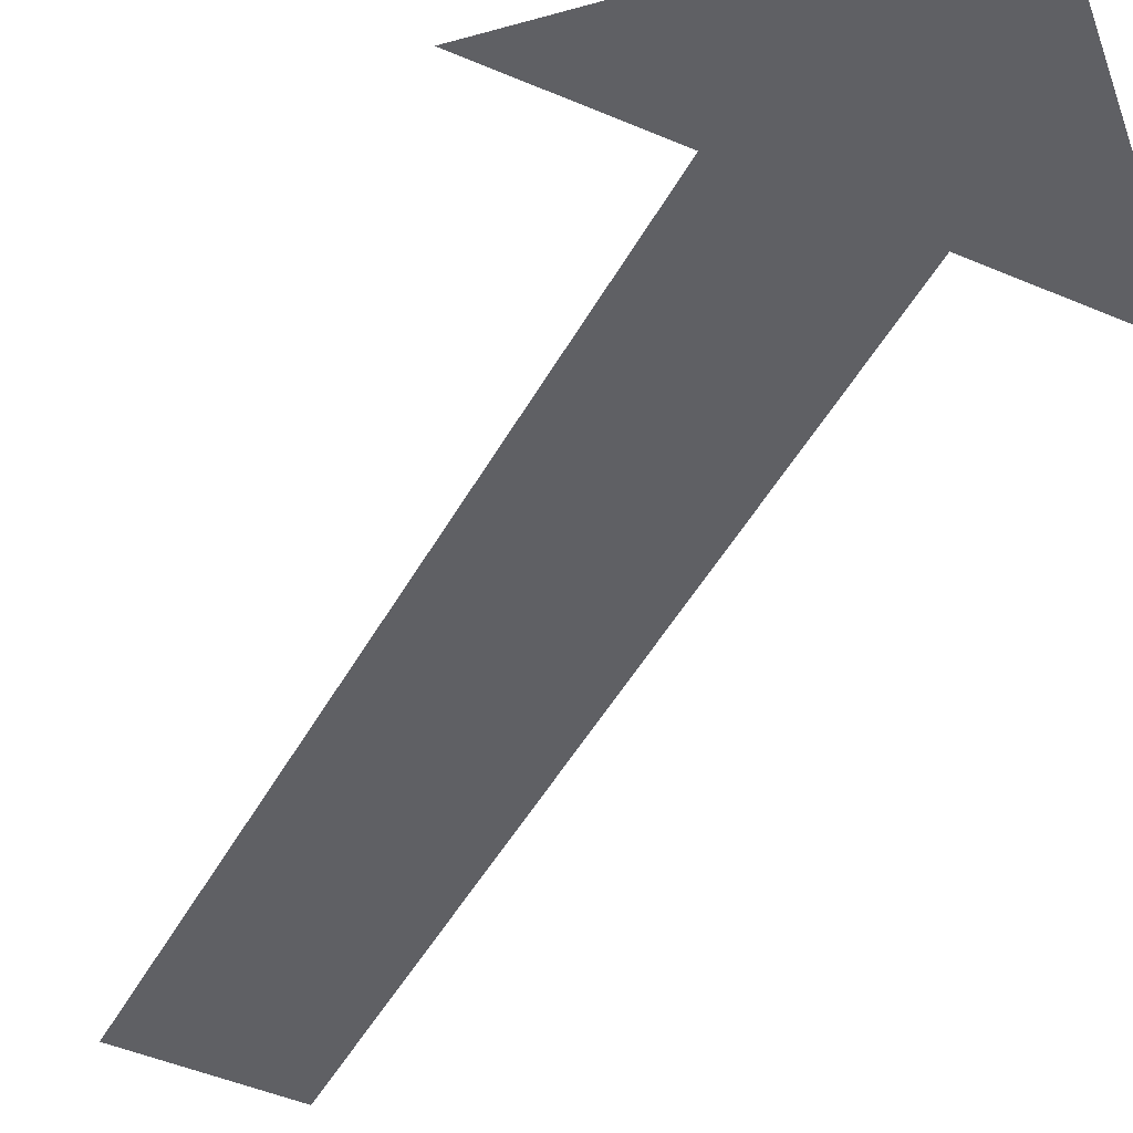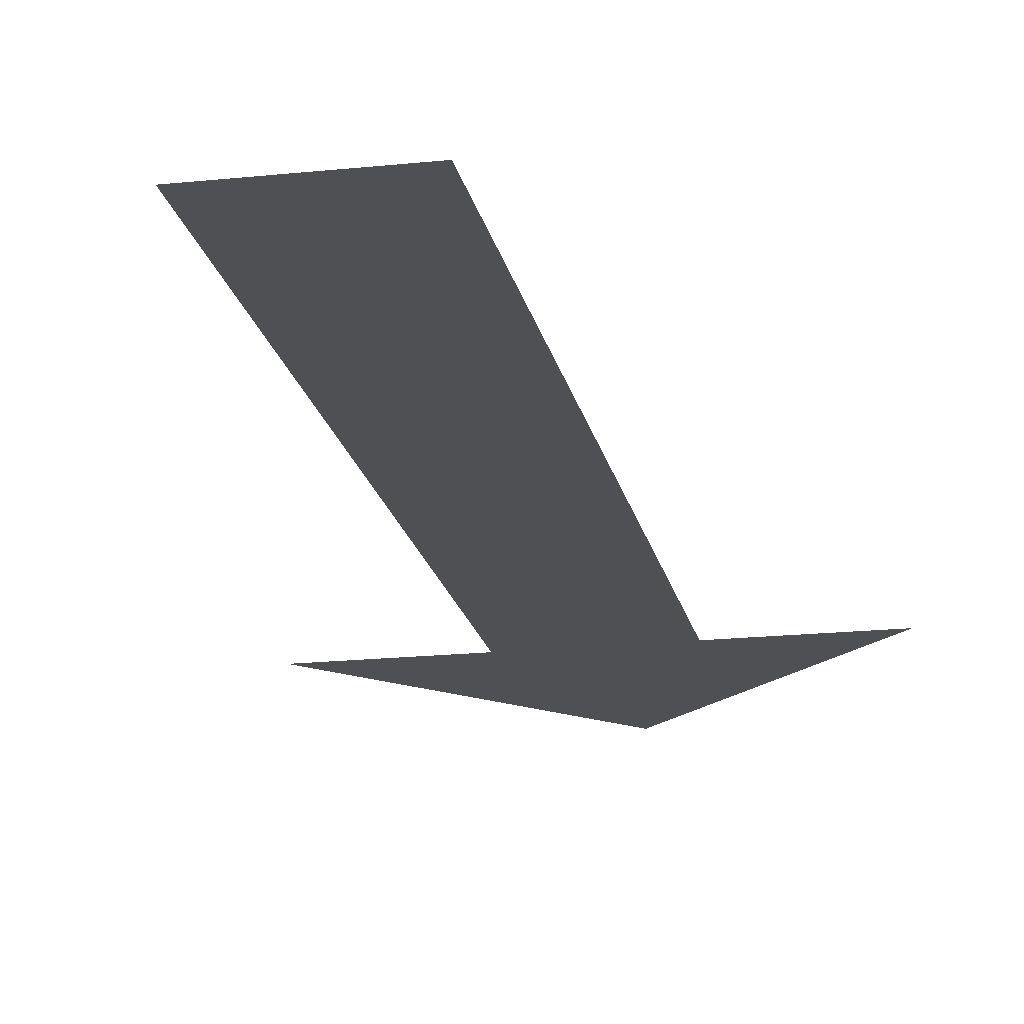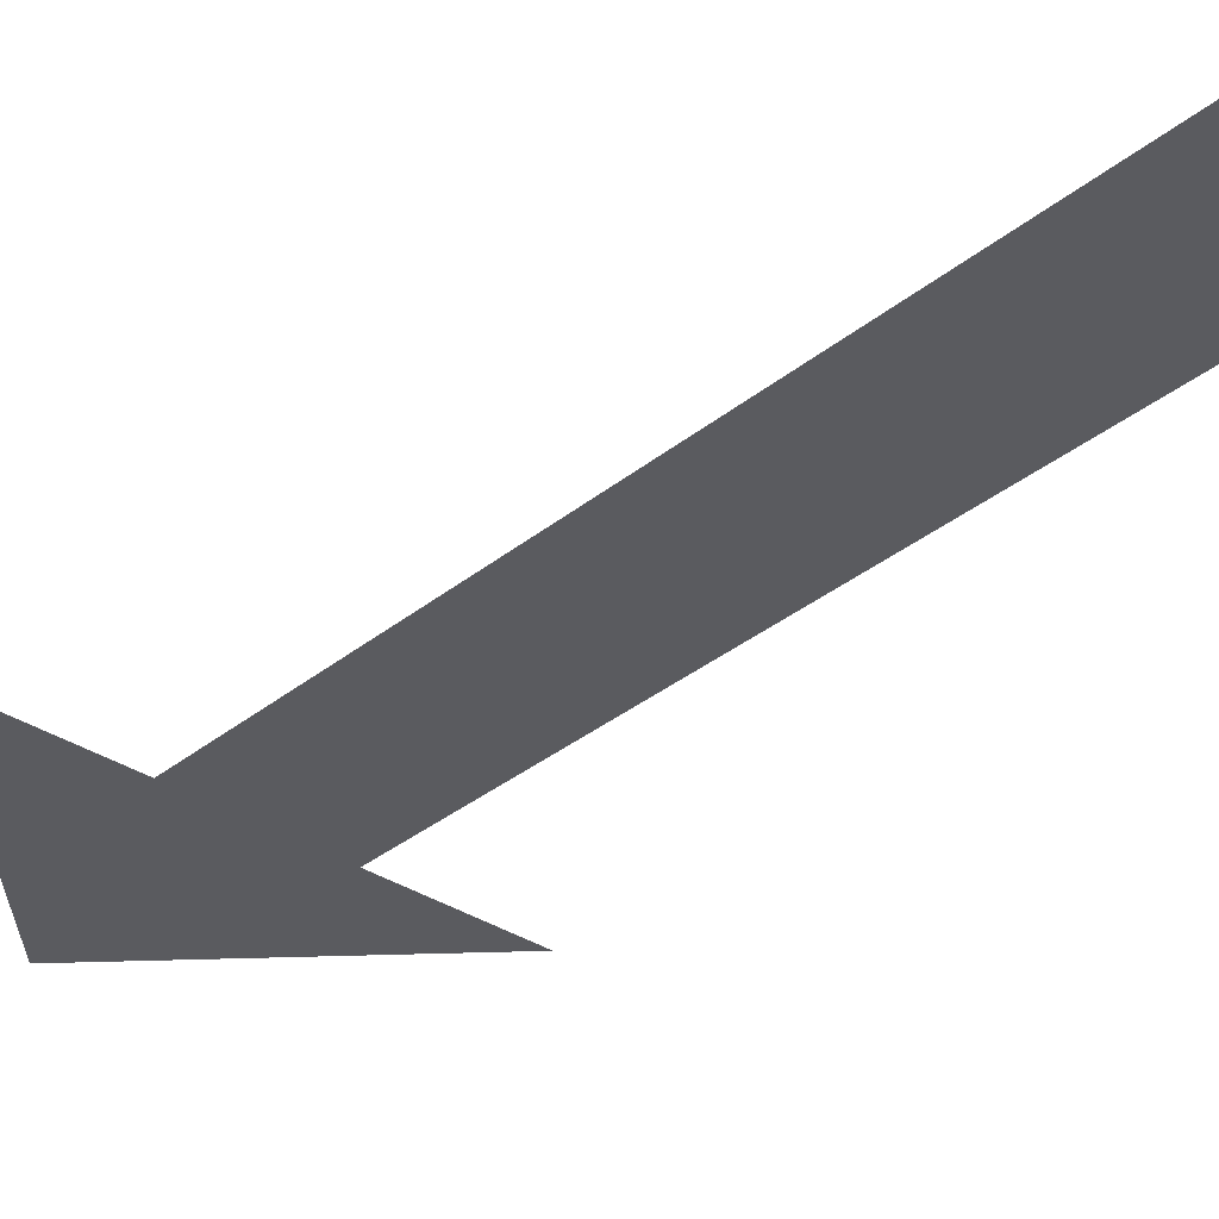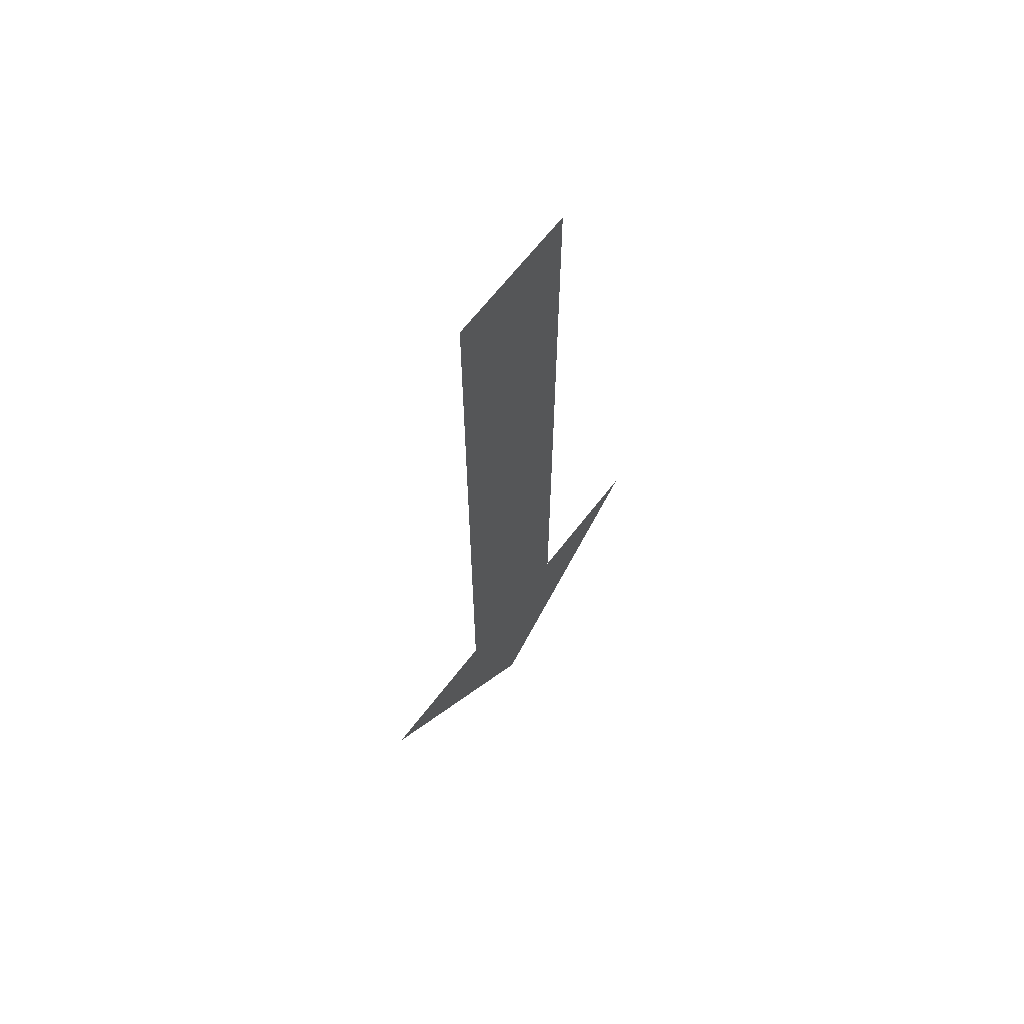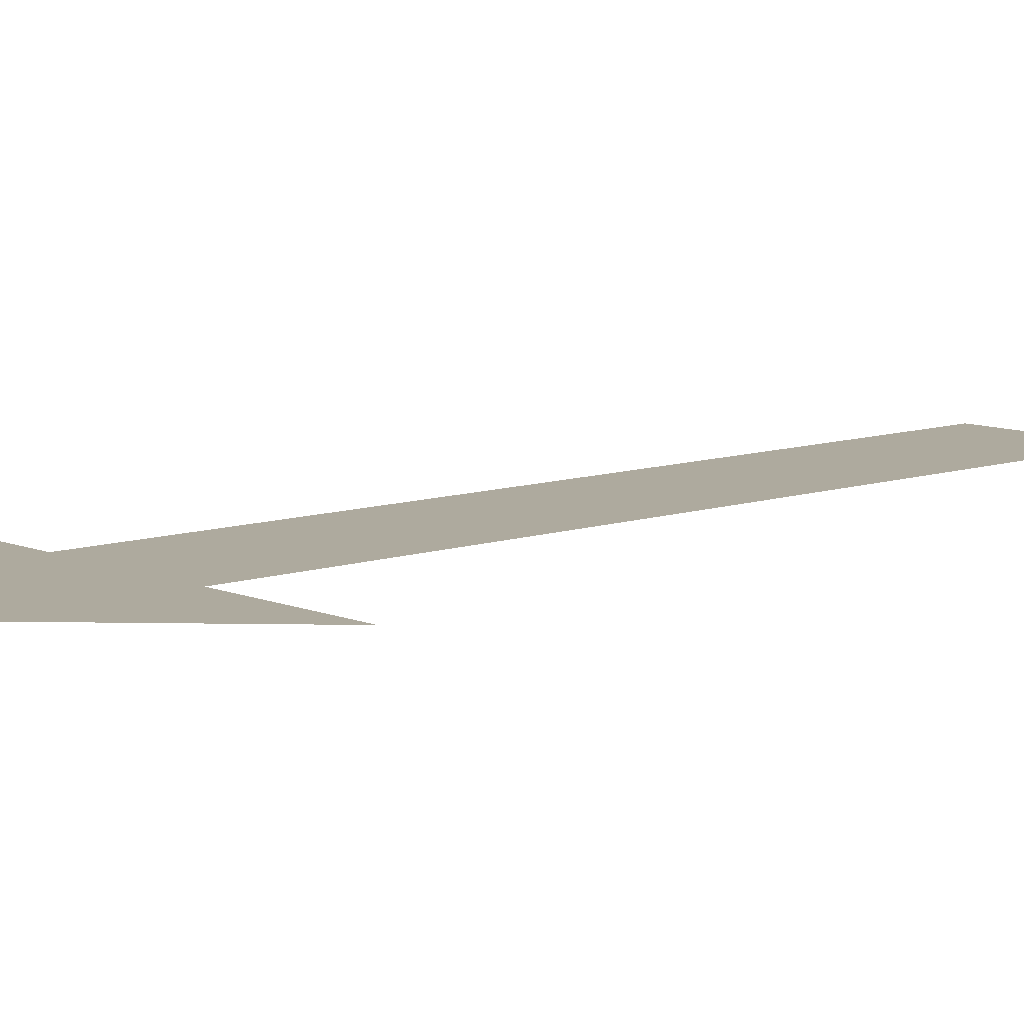
<metadata>
{"format":"obj","ext":"obj","renderer":"f3d","projection":"perspective","resolution":1024,"background":"white","views":[{"elev":-45.1,"azim":153.3,"up":"+Y"},{"elev":-18.9,"azim":11.3,"up":"+Y"},{"elev":-33.5,"azim":-42.1,"up":"+Y"},{"elev":66.2,"azim":-52.3,"up":"+Z"},{"elev":9.3,"azim":-132.3,"up":"+Y"}]}
</metadata>
<code>
o Plane
v -1 0 1
v 1 0 1
v -1 0 -10
v 1 0 -10
v -3 0 -10
v 3 0 -10
v 0 0 -13
f 1 2 4 3
f 3 4 6 5
f 5 6 7

</code>
